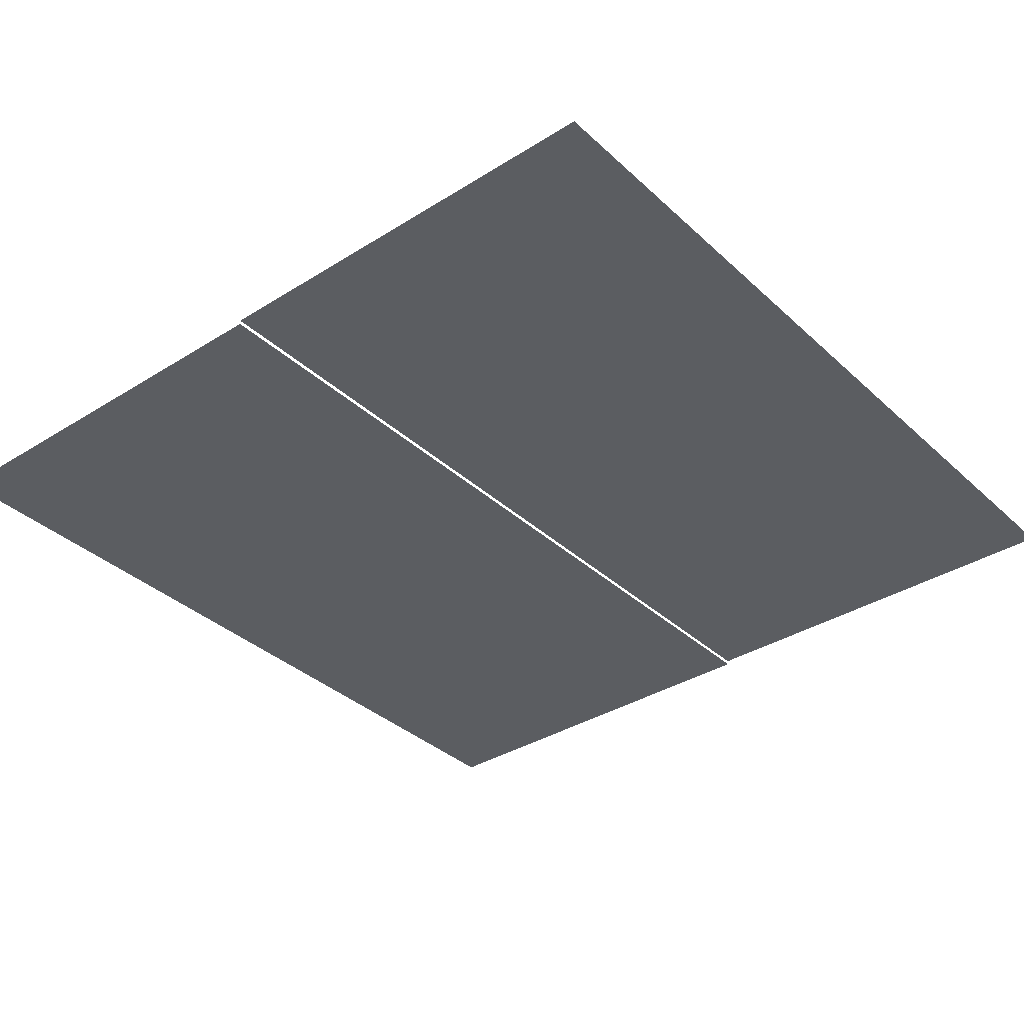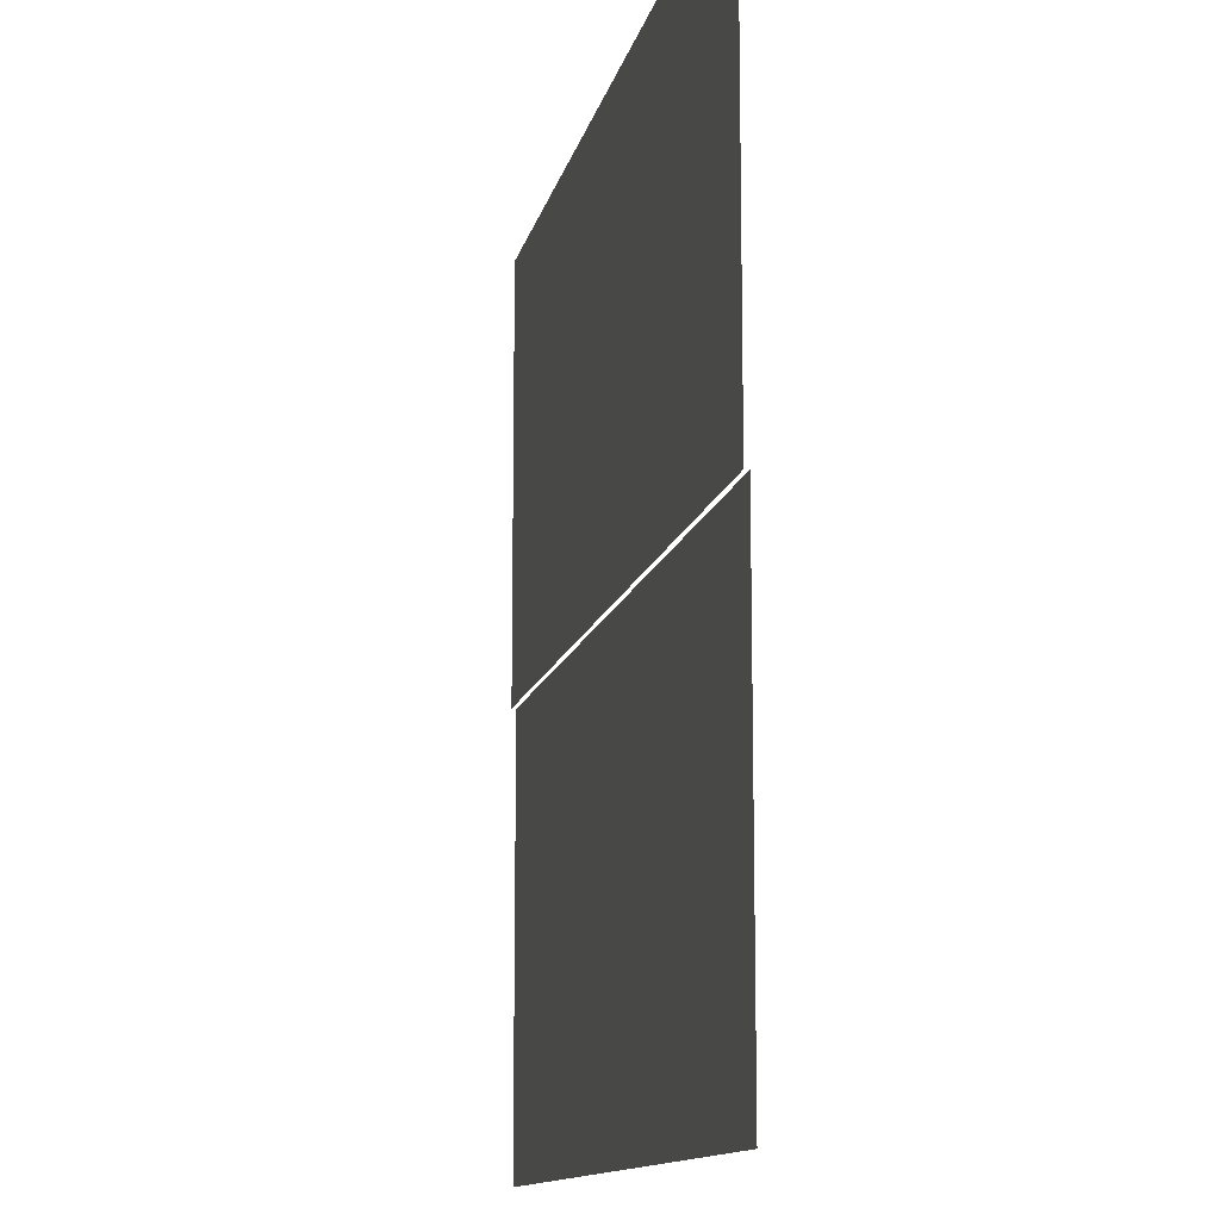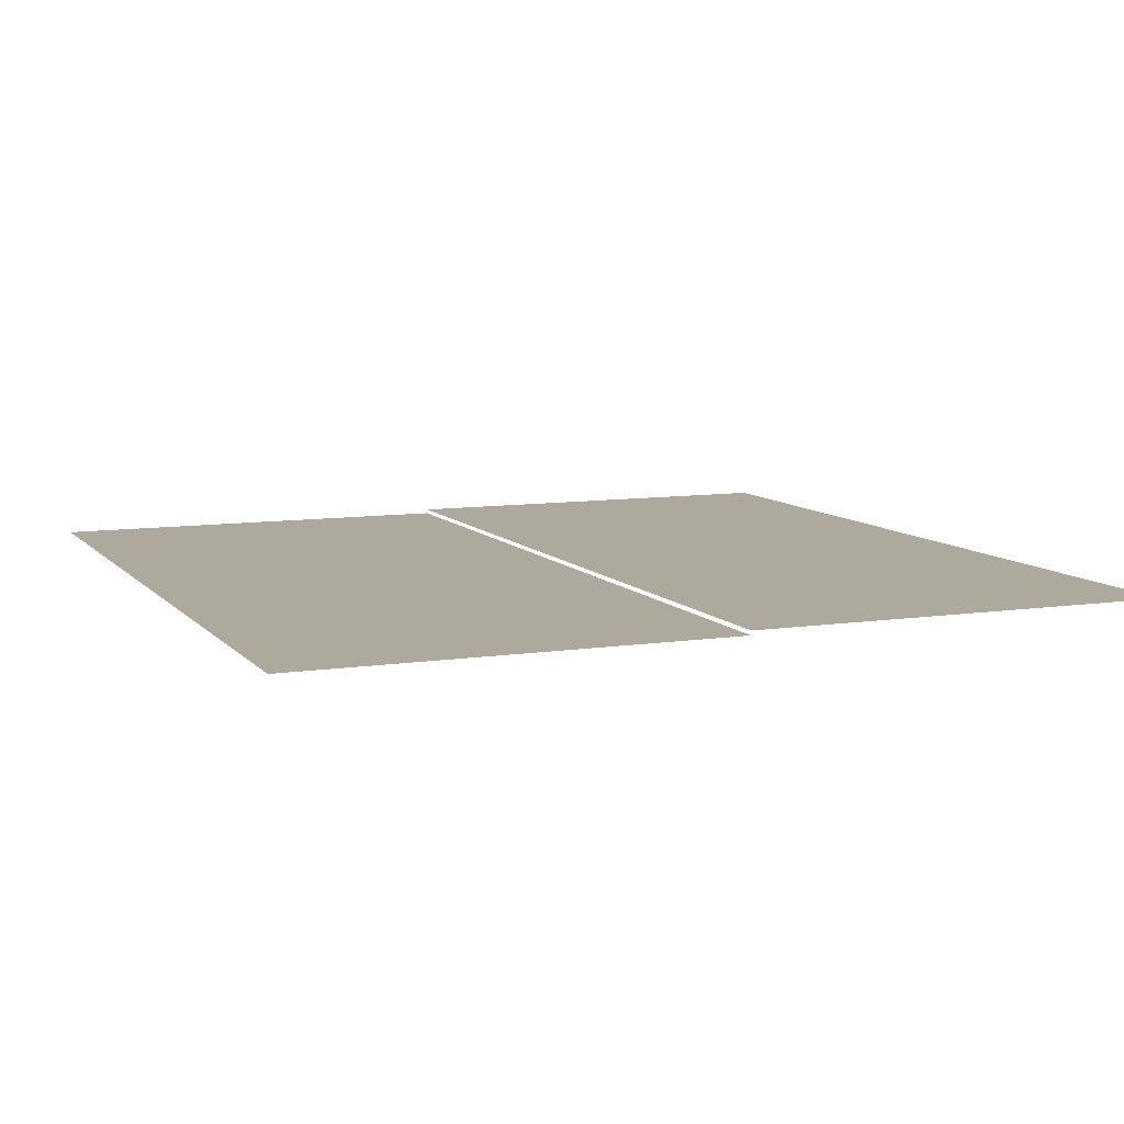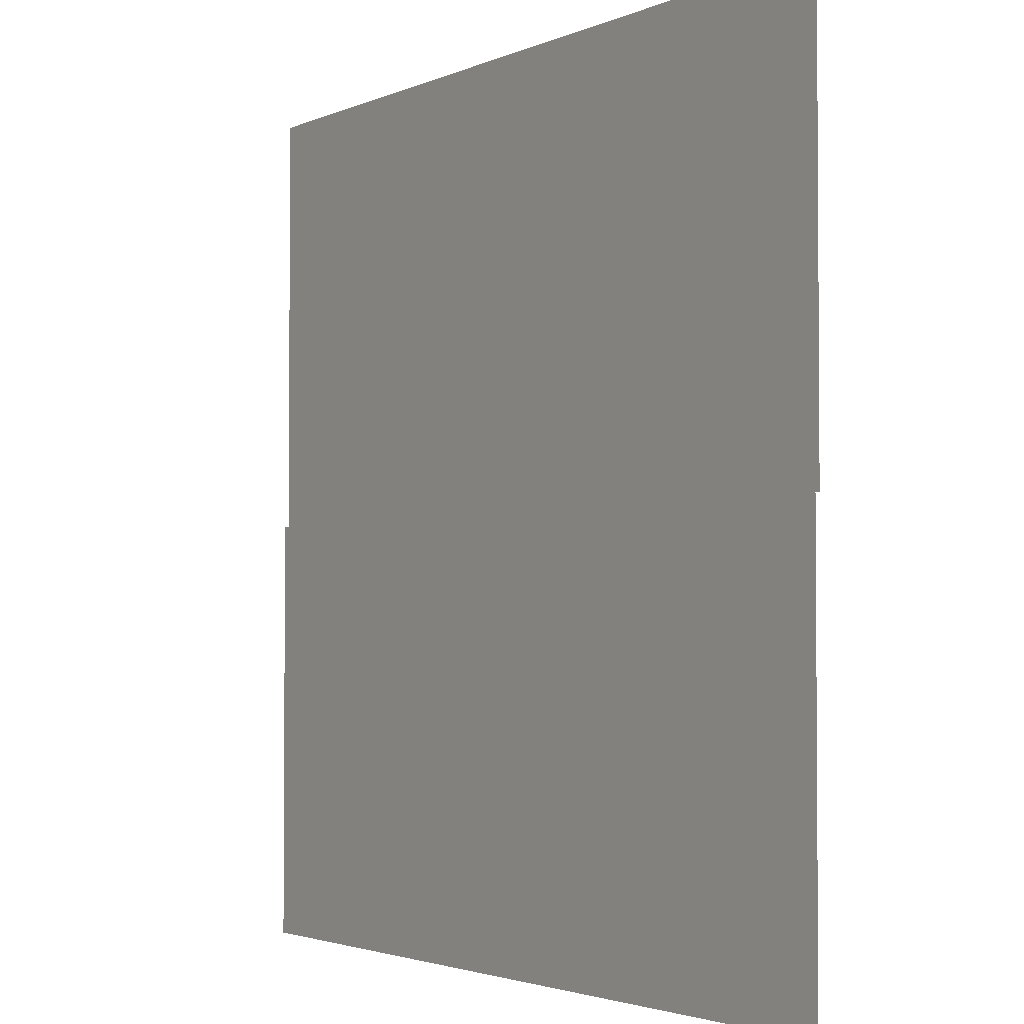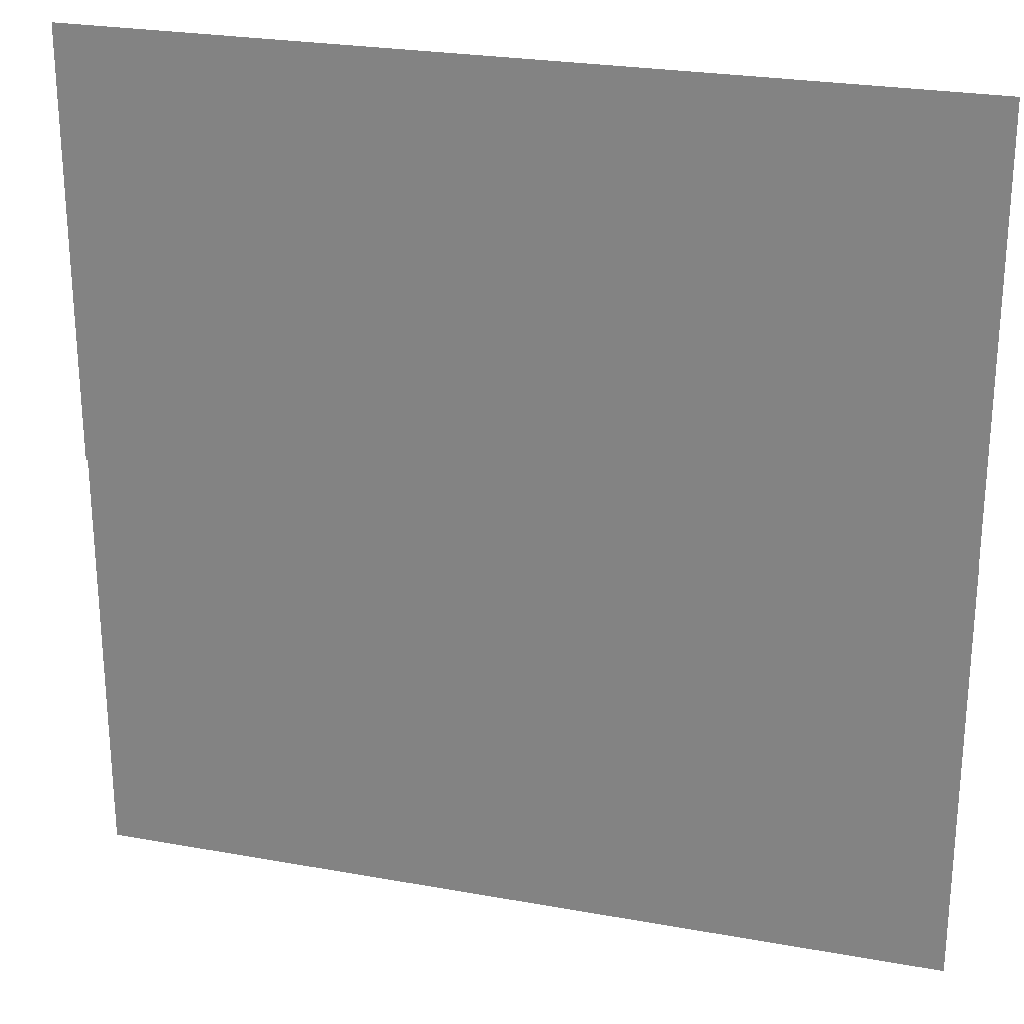
<metadata>
{"format":"obj","ext":"obj","renderer":"f3d","projection":"perspective","resolution":1024,"background":"white","views":[{"elev":-35.4,"azim":129.7,"up":"+Z"},{"elev":-12.4,"azim":78.2,"up":"+Y"},{"elev":8.9,"azim":67.6,"up":"+Z"},{"elev":-2.6,"azim":-124.0,"up":"+Y"},{"elev":25.2,"azim":16.3,"up":"+Y"}]}
</metadata>
<code>
v -8 -14 -0.14
v -9 -14 -0.14
v -9 -13 -0.14
v -8 -13 -0.14
v -9 -14 -0.14
v -10 -14 -0.14
v -10 -13 -0.14
v -9 -13 -0.14
v -8 -15 -0.15
v -9 -15 -0.15
v -9 -14 -0.15
v -8 -14 -0.15
v -9 -15 -0.15
v -10 -15 -0.15
v -10 -14 -0.15
v -9 -14 -0.15
g Act-0-Forest_mesh_0201
f 1 2 3 4
f 5 6 7 8
f 9 10 11 12
f 13 14 15 16

</code>
